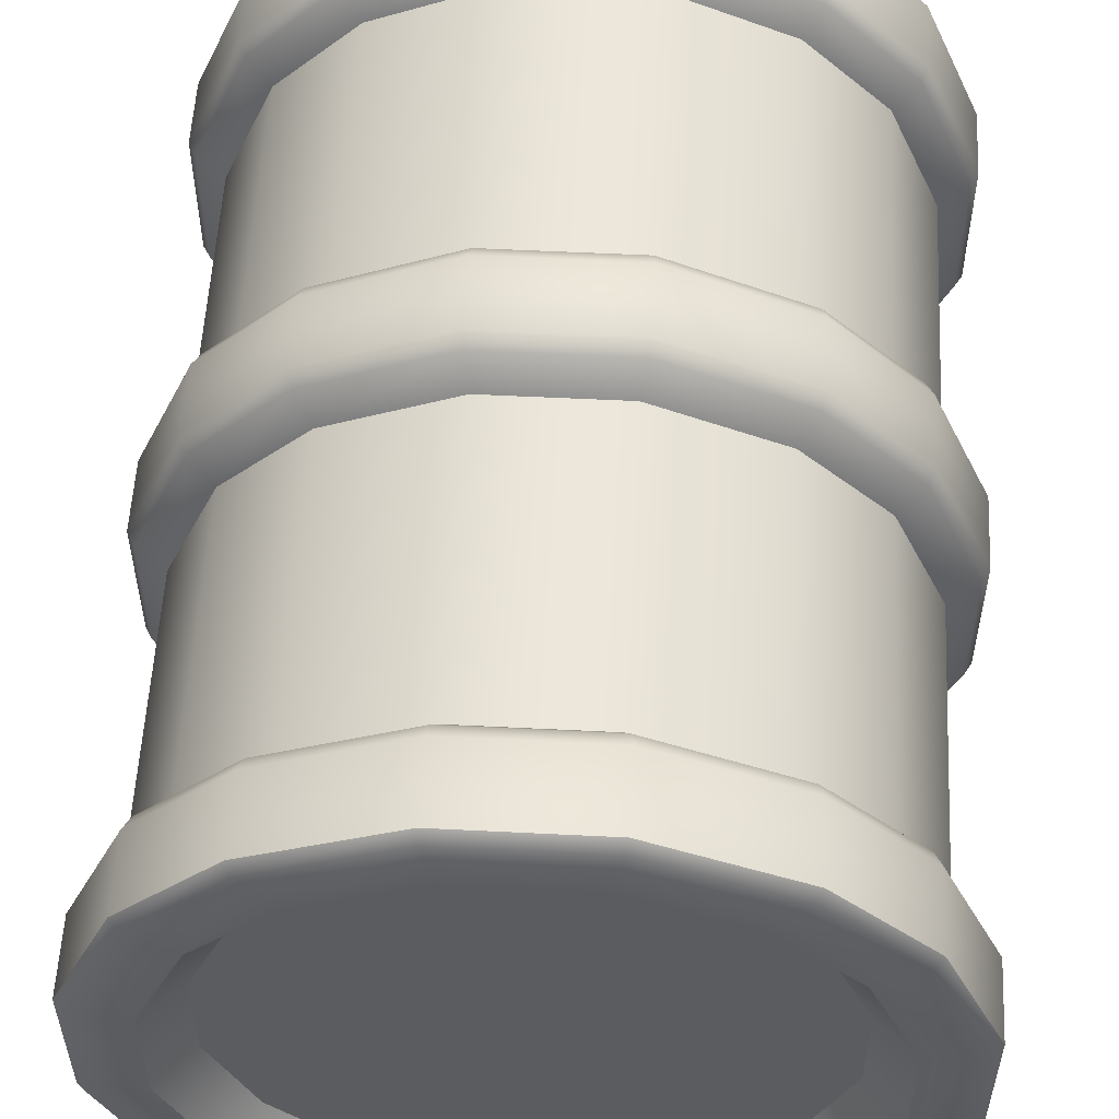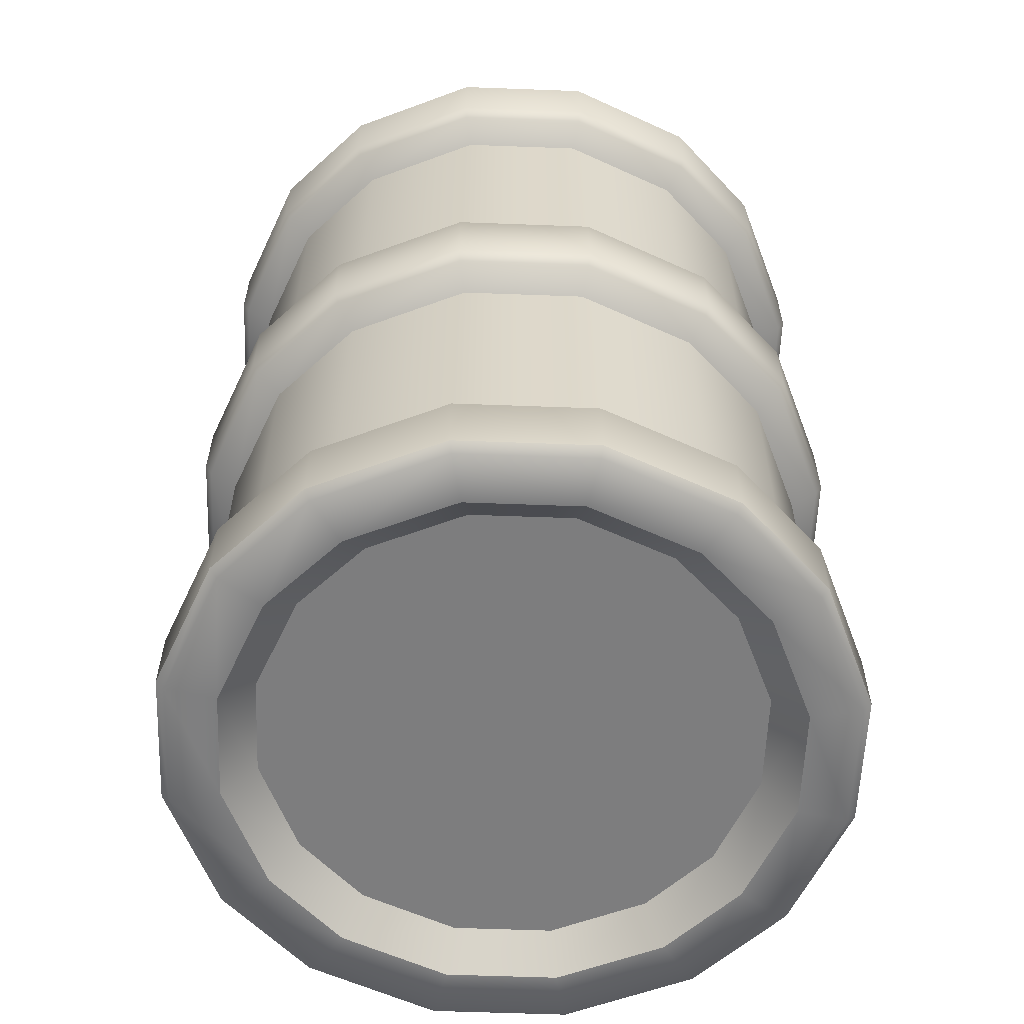
<metadata>
{"format":"obj","ext":"obj","renderer":"f3d","projection":"perspective","resolution":1024,"background":"white","views":[{"elev":55.4,"azim":3.0,"up":"+Z"},{"elev":-59.1,"azim":87.8,"up":"+Y"}]}
</metadata>
<code>
o Fuel_C_Barrel
v -0.3363 0.1199 0.06758
v -0.3363 0.4276 0.06758
v -0.3363 0.5724 0.06758
v -0.3363 0.8801 0.06758
v -0.2819 0.1199 0.1953
v -0.2819 0.4276 0.1953
v -0.2819 0.5724 0.1953
v -0.2819 0.8801 0.1953
v -0.1953 0.1199 0.2819
v -0.1953 0.4276 0.2819
v -0.1953 0.5724 0.2819
v -0.1953 0.8801 0.2819
v -0.06758 0.1199 0.3363
v -0.06758 0.4276 0.3363
v -0.06758 0.5724 0.3363
v -0.06758 0.8801 0.3363
v 0.06758 0.1199 0.3363
v 0.06758 0.4276 0.3363
v 0.06758 0.5724 0.3363
v 0.06758 0.8801 0.3363
v 0.1953 0.1199 0.2819
v 0.1953 0.4276 0.2819
v 0.1953 0.5724 0.2819
v 0.1953 0.8801 0.2819
v -0.06758 0.1199 -0.3363
v 0.2819 0.1199 0.1953
v 0.2819 0.4276 0.1953
v 0.2819 0.5724 0.1953
v -0.06758 0.4276 -0.3363
v -0.06758 0.5724 -0.3363
v 0.2819 0.8801 0.1953
v 0.3363 0.1199 0.06758
v 0.3363 0.4276 0.06758
v -0.06758 0.8801 -0.3363
v -0.1953 0.1199 -0.2819
v 0.3363 0.5724 0.06758
v 0.3363 0.8801 0.06758
v -0.1953 0.4276 -0.2819
v -0.1953 0.5724 -0.2819
v -0.1953 0.8801 -0.2819
v 0.3363 0.1199 -0.06758
v 0.3363 0.4276 -0.06758
v 0.3363 0.5724 -0.06758
v 0.3363 0.8801 -0.06758
v 0.2819 0.1199 -0.1953
v 0.2819 0.4276 -0.1953
v -0.2819 0.1199 -0.1953
v 0.2819 0.5724 -0.1953
v 0.2819 0.8801 -0.1953
v -0.2819 0.4276 -0.1953
v -0.2819 0.5724 -0.1953
v -0.2819 0.8801 -0.1953
v -0.3363 0.1199 -0.06758
v 0.1953 0.1199 -0.2819
v 0.1953 0.4276 -0.2819
v 0.1953 0.5724 -0.2819
v -0.3363 0.4276 -0.06758
v -0.3363 0.5724 -0.06758
v 0.1953 0.8801 -0.2819
v 0.06758 0.1199 -0.3363
v 0.06758 0.4276 -0.3363
v -0.3363 0.8801 -0.06758
v 0.06758 0.5724 -0.3363
v 0.06758 0.8801 -0.3363
v 0 0.0375 -0
v 0 0.9625 0
v 0.05505 0.0375 -0.2739
v 0.1591 0.0375 -0.2297
v 0.2297 0.0375 -0.1591
v 0.2739 0.0375 -0.05505
v 0.2739 0.0375 0.05505
v 0.2297 0.0375 0.1591
v 0.1591 0.0375 0.2297
v 0.05505 0.0375 0.2739
v -0.05505 0.0375 0.2739
v -0.1591 0.0375 0.2297
v -0.2297 0.0375 0.1591
v -0.2739 0.0375 0.05505
v -0.2739 0.0375 -0.05505
v -0.2297 0.0375 -0.1591
v -0.1591 0.0375 -0.2297
v -0.05505 0.0375 -0.2739
v 0.05505 0.9625 -0.2739
v 0.1591 0.9625 -0.2297
v 0.2297 0.9625 -0.1591
v 0.2739 0.9625 -0.05505
v 0.2739 0.9625 0.05505
v 0.2297 0.9625 0.1591
v 0.1591 0.9625 0.2297
v 0.05505 0.9625 0.2739
v -0.05505 0.9625 0.2739
v -0.1591 0.9625 0.2297
v -0.2297 0.9625 0.1591
v -0.2739 0.9625 0.05505
v -0.2739 0.9625 -0.05505
v -0.2297 0.9625 -0.1591
v -0.1591 0.9625 -0.2297
v -0.05505 0.9625 -0.2739
v 0.06239 0 -0.3104
v 0.05938 0.9924 -0.2955
v 0.06239 1 -0.3104
v 0.1803 0 -0.2603
v 0.1716 0.9924 -0.2477
v 0.1803 1 -0.2603
v 0.2603 0 -0.1803
v 0.2477 0.9924 -0.1716
v 0.2603 1 -0.1803
v 0.3104 0 -0.06239
v 0.2955 0.9924 -0.05938
v 0.3104 1 -0.06239
v 0.3104 -0 0.06239
v 0.2955 0.9924 0.05938
v 0.3104 1 0.06239
v 0.2603 -0 0.1803
v 0.2477 0.9924 0.1716
v 0.2603 1 0.1803
v 0.1803 -0 0.2603
v 0.1716 0.9924 0.2477
v 0.1803 1 0.2603
v 0.06239 -0 0.3104
v 0.05938 0.9924 0.2955
v 0.06239 1 0.3104
v -0.06239 -0 0.3104
v -0.05938 0.9924 0.2955
v -0.06239 1 0.3104
v -0.1803 -0 0.2603
v -0.1716 0.9924 0.2477
v -0.1803 1 0.2603
v -0.2603 -0 0.1803
v -0.2477 0.9924 0.1716
v -0.2603 1 0.1803
v -0.3104 -0 0.06239
v -0.2955 0.9924 0.05938
v -0.3104 1 0.06239
v -0.3104 0 -0.06239
v -0.2955 0.9924 -0.05938
v -0.3104 1 -0.06239
v -0.2603 0 -0.1803
v -0.2477 0.9924 -0.1716
v -0.2603 1 -0.1803
v -0.1803 0 -0.2603
v -0.1716 0.9924 -0.2477
v -0.1803 1 -0.2603
v -0.06239 0 -0.3104
v -0.05938 0.9924 -0.2955
v -0.06239 1 -0.3104
v 0.07377 0.8999 -0.3671
v 0.07536 0.9144 -0.375
v 0.07536 0.5381 -0.375
v 0.07377 0.5526 -0.3671
v 0.07377 0.4474 -0.3671
v 0.07536 0.4619 -0.375
v 0.07536 0.08563 -0.375
v 0.07377 0.1001 -0.3671
v 0.2132 0.8999 -0.3078
v 0.2178 0.9144 -0.3144
v 0.2178 0.5381 -0.3144
v 0.2132 0.5526 -0.3078
v 0.2132 0.4474 -0.3078
v 0.2178 0.4619 -0.3144
v 0.2178 0.08563 -0.3144
v 0.2132 0.1001 -0.3078
v 0.3078 0.8999 -0.2132
v 0.3144 0.9144 -0.2178
v 0.3144 0.5381 -0.2178
v 0.3078 0.5526 -0.2132
v 0.3078 0.4474 -0.2132
v 0.3144 0.4619 -0.2178
v 0.3144 0.08563 -0.2178
v 0.3078 0.1001 -0.2132
v 0.3671 0.8999 -0.07377
v 0.375 0.9144 -0.07536
v 0.375 0.5381 -0.07536
v 0.3671 0.5526 -0.07377
v 0.3671 0.4474 -0.07377
v 0.375 0.4619 -0.07536
v 0.375 0.08563 -0.07536
v 0.3671 0.1001 -0.07377
v 0.3671 0.8999 0.07377
v 0.375 0.9144 0.07536
v 0.375 0.5381 0.07536
v 0.3671 0.5526 0.07377
v 0.3671 0.4474 0.07377
v 0.375 0.4619 0.07536
v 0.375 0.08563 0.07536
v 0.3671 0.1001 0.07377
v 0.3078 0.8999 0.2132
v 0.3144 0.9144 0.2178
v 0.3144 0.5381 0.2178
v 0.3078 0.5526 0.2132
v 0.3078 0.4474 0.2132
v 0.3144 0.4619 0.2178
v 0.3144 0.08563 0.2178
v 0.3078 0.1001 0.2132
v 0.2132 0.8999 0.3078
v 0.2178 0.9144 0.3144
v 0.2178 0.5381 0.3144
v 0.2132 0.5526 0.3078
v 0.2132 0.4474 0.3078
v 0.2178 0.4619 0.3144
v 0.2178 0.08563 0.3144
v 0.2132 0.1001 0.3078
v 0.07377 0.8999 0.3671
v 0.07536 0.9144 0.375
v 0.07536 0.5381 0.375
v 0.07377 0.5526 0.3671
v 0.07377 0.4474 0.3671
v 0.07536 0.4619 0.375
v 0.07536 0.08563 0.375
v 0.07377 0.1001 0.3671
v -0.07377 0.8999 0.3671
v -0.07536 0.9144 0.375
v -0.07536 0.5381 0.375
v -0.07377 0.5526 0.3671
v -0.07377 0.4474 0.3671
v -0.07536 0.4619 0.375
v -0.07536 0.08563 0.375
v -0.07377 0.1001 0.3671
v -0.2132 0.8999 0.3078
v -0.2178 0.9144 0.3144
v -0.2178 0.5381 0.3144
v -0.2132 0.5526 0.3078
v -0.2132 0.4474 0.3078
v -0.2178 0.4619 0.3144
v -0.2178 0.08563 0.3144
v -0.2132 0.1001 0.3078
v -0.3078 0.8999 0.2132
v -0.3144 0.9144 0.2178
v -0.3144 0.5381 0.2178
v -0.3078 0.5526 0.2132
v -0.3078 0.4474 0.2132
v -0.3144 0.4619 0.2178
v -0.3144 0.08563 0.2178
v -0.3078 0.1001 0.2132
v -0.3671 0.8999 0.07377
v -0.375 0.9144 0.07536
v -0.375 0.5381 0.07536
v -0.3671 0.5526 0.07377
v -0.3671 0.4474 0.07377
v -0.375 0.4619 0.07536
v -0.375 0.08563 0.07536
v -0.3671 0.1001 0.07377
v -0.3671 0.8999 -0.07377
v -0.375 0.9144 -0.07536
v -0.375 0.5381 -0.07536
v -0.3671 0.5526 -0.07377
v -0.3671 0.4474 -0.07377
v -0.375 0.4619 -0.07536
v -0.375 0.08563 -0.07536
v -0.3671 0.1001 -0.07377
v -0.3078 0.8999 -0.2132
v -0.3144 0.9144 -0.2178
v -0.3144 0.5381 -0.2178
v -0.3078 0.5526 -0.2132
v -0.3078 0.4474 -0.2132
v -0.3144 0.4619 -0.2178
v -0.3144 0.08563 -0.2178
v -0.3078 0.1001 -0.2132
v -0.2132 0.8999 -0.3078
v -0.2178 0.9144 -0.3144
v -0.2178 0.5381 -0.3144
v -0.2132 0.5526 -0.3078
v -0.2132 0.4474 -0.3078
v -0.2178 0.4619 -0.3144
v -0.2178 0.08563 -0.3144
v -0.2132 0.1001 -0.3078
v -0.07377 0.8999 -0.3671
v -0.07536 0.9144 -0.375
v -0.07536 0.5381 -0.375
v -0.07377 0.5526 -0.3671
v -0.07377 0.4474 -0.3671
v -0.07536 0.4619 -0.375
v -0.07536 0.08563 -0.375
v -0.07377 0.1001 -0.3671
v 0.07536 0.009375 -0.375
v 0.07346 0 -0.3655
v 0.07346 1 -0.3655
v 0.07536 0.9906 -0.375
v 0.2178 0.009375 -0.3144
v 0.2123 0 -0.3065
v 0.2123 1 -0.3065
v 0.2178 0.9906 -0.3144
v 0.3144 0.009375 -0.2178
v 0.3065 0 -0.2123
v 0.3065 1 -0.2123
v 0.3144 0.9906 -0.2178
v 0.375 0.009375 -0.07536
v 0.3655 0 -0.07346
v 0.3655 1 -0.07346
v 0.375 0.9906 -0.07536
v 0.375 0.009375 0.07536
v 0.3655 -0 0.07346
v 0.3655 1 0.07346
v 0.375 0.9906 0.07536
v 0.3144 0.009375 0.2178
v 0.3065 -0 0.2123
v 0.3065 1 0.2123
v 0.3144 0.9906 0.2178
v 0.2178 0.009375 0.3144
v 0.2123 -0 0.3065
v 0.2123 1 0.3065
v 0.2178 0.9906 0.3144
v 0.07536 0.009375 0.375
v 0.07346 -0 0.3655
v 0.07346 1 0.3655
v 0.07536 0.9906 0.375
v -0.07536 0.009375 0.375
v -0.07346 -0 0.3655
v -0.07346 1 0.3655
v -0.07536 0.9906 0.375
v -0.2178 0.009375 0.3144
v -0.2123 -0 0.3065
v -0.2123 1 0.3065
v -0.2178 0.9906 0.3144
v -0.3144 0.009375 0.2178
v -0.3065 -0 0.2123
v -0.3065 1 0.2123
v -0.3144 0.9906 0.2178
v -0.375 0.009375 0.07536
v -0.3655 -0 0.07346
v -0.3655 1 0.07346
v -0.375 0.9906 0.07536
v -0.375 0.009375 -0.07536
v -0.3655 0 -0.07346
v -0.3655 1 -0.07346
v -0.375 0.9906 -0.07536
v -0.3144 0.009375 -0.2178
v -0.3065 0 -0.2123
v -0.3065 1 -0.2123
v -0.3144 0.9906 -0.2178
v -0.2178 0.009375 -0.3144
v -0.2123 0 -0.3065
v -0.2123 1 -0.3065
v -0.2178 0.9906 -0.3144
v -0.07536 0.009375 -0.375
v -0.07346 0 -0.3655
v -0.07346 1 -0.3655
v -0.07536 0.9906 -0.375
v 0.1501 0.9548 -0.06168
v 0.2208 0.975 0.04084
v 0.1501 1 -0.03988
v 0.17 1 -0.03454
v 0.1846 1 -0.01994
v 0.19 1 0
v 0.1846 1 0.01994
v 0.17 1 0.03454
v 0.1501 1 0.03988
v 0.1301 1 0.03454
v 0.1156 1 0.01994
v 0.1102 1 0
v 0.1156 1 -0.01994
v 0.1301 1 -0.03454
v 0.1809 0.9548 -0.05341
v 0.2208 1 0.04084
v 0.2035 0.9548 -0.03084
v 0.07935 0.975 -0.04084
v 0.2118 0.9548 0
v 0.07935 1 -0.04084
v 0.2035 0.9548 0.03084
v 0.2208 1 -0.04084
v 0.1809 0.9548 0.05341
v 0.1501 0.975 -0.08168
v 0.1501 0.9548 0.06168
v 0.1501 1 -0.08168
v 0.1192 0.9548 0.05341
v 0.1909 1 -0.07074
v 0.09667 0.9548 0.03084
v 0.1909 0.975 0.07074
v 0.08841 0.9548 0
v 0.1909 1 0.07074
v 0.09667 0.9548 -0.03084
v 0.1092 0.975 -0.07074
v 0.1192 0.9548 -0.05341
v 0.1092 1 -0.07074
v 0.2318 1 0
v 0.0684 1 0
v 0.0684 0.975 0
v 0.2318 0.975 0
v 0.1501 1 0.08168
v 0.07935 1 0.04084
v 0.07935 0.975 0.04084
v 0.2208 0.975 -0.04084
v 0.1092 1 0.07074
v 0.1092 0.975 0.07074
v 0.1909 0.975 -0.07074
v 0.1501 0.975 0.08168
v 0.2027 1.008 -0.03039
v 0.09745 1.008 0.03039
v 0.08931 1.008 0
v 0.1805 1.008 0.05264
v 0.1501 1.008 0.06078
v 0.1805 1.008 -0.05264
v 0.2027 1.008 0.03039
v 0.1197 1.008 0.05264
v 0.1197 1.008 -0.05264
v 0.09745 1.008 -0.03039
v 0.1501 1.008 -0.06078
v 0.2109 1.008 0
v 0.1501 0.9684 0
v 0.1681 0.9684 -0.03115
v 0.1501 0.9684 -0.03597
v 0.1812 0.9684 -0.01799
v 0.1861 0.9684 0
v 0.1812 0.9684 0.01799
v 0.1681 0.9684 0.03115
v 0.1501 0.9684 0.03597
v 0.1321 0.9684 0.03115
v 0.1189 0.9684 0.01799
v 0.1141 0.9684 0
v 0.1189 0.9684 -0.01799
v 0.1321 0.9684 -0.03115
v -0.06758 0.7262 -0.3363
v -0.1953 0.7262 -0.2819
v -0.2819 0.7262 -0.1953
v -0.3363 0.7262 -0.06758
v -0.3363 0.7262 0.06758
v -0.2819 0.7262 0.1953
v -0.1953 0.7262 0.2819
v -0.06758 0.7262 0.3363
v 0.06758 0.7262 0.3363
v 0.1953 0.7262 0.2819
v 0.2819 0.7262 0.1953
v 0.3363 0.7262 0.06758
v 0.3363 0.7262 -0.06758
v 0.2819 0.7262 -0.1953
v 0.1953 0.7262 -0.2819
v 0.06758 0.7262 -0.3363
v -0.06758 0.2737 -0.3363
v -0.1953 0.2737 -0.2819
v -0.2819 0.2737 -0.1953
v -0.3363 0.2737 -0.06758
v -0.3363 0.2737 0.06758
v -0.2819 0.2737 0.1953
v -0.1953 0.2737 0.2819
v -0.06758 0.2737 0.3363
v 0.06758 0.2737 0.3363
v 0.1953 0.2737 0.2819
v 0.2819 0.2737 0.1953
v 0.3363 0.2737 0.06758
v 0.3363 0.2737 -0.06758
v 0.2819 0.2737 -0.1953
v 0.1953 0.2737 -0.2819
v 0.06758 0.2737 -0.3363
f 290 294 180 172
f 147 155 59 64
f 166 158 56 48
f 168 165 173 176
f 182 174 43 36
f 184 181 189 192
f 198 190 28 23
f 206 198 23 19
f 214 206 19 15
f 222 214 15 11
f 229 232 224 221
f 238 230 7 3
f 240 237 245 248
f 254 246 58 51
f 256 253 261 264
f 139 136 95 96
f 270 262 39 30
f 108 288 292 111
f 271 151 61 29
f 239 247 57 2
f 244 326 330 252
f 283 169 177 287
f 278 148 268 338
f 234 226 9 5
f 274 266 35 25
f 255 263 38 50
f 200 197 205 208
f 260 334 338 268
f 263 271 29 38
f 163 171 44 49
f 250 242 1 53
f 152 149 157 160
f 291 185 193 295
f 216 213 221 224
f 327 257 265 331
f 179 187 31 37
f 266 258 47 35
f 164 286 290 172
f 299 201 209 303
f 232 229 237 240
f 180 294 298 188
f 195 203 20 24
f 258 250 53 47
f 211 219 12 16
f 307 217 225 311
f 248 245 253 256
f 247 255 50 57
f 227 235 4 8
f 196 302 306 204
f 151 159 55 61
f 315 233 241 319
f 163 49 59 155
f 319 241 249 323
f 243 251 52 62
f 212 310 314 220
f 167 175 42 46
f 264 261 269 272
f 323 249 257 327
f 275 153 161 279
f 228 318 322 236
f 242 234 5 1
f 259 267 34 40
f 179 37 44 171
f 165 168 160 157
f 231 239 2 6
f 428 29 61 443
f 183 191 27 33
f 259 40 52 251
f 65 82 67
f 331 265 273 335
f 195 24 31 187
f 311 225 233 315
f 443 61 55 442
f 427 426 56 63
f 68 69 65
f 181 184 176 173
f 211 16 20 203
f 426 425 48 56
f 226 218 13 9
f 197 200 192 189
f 314 318 228 220
f 215 223 10 14
f 441 46 42 440
f 425 424 43 48
f 243 62 4 235
f 412 427 63 30
f 213 216 208 205
f 322 326 244 236
f 217 307 303 209
f 424 423 36 43
f 159 167 46 55
f 230 222 11 7
f 439 33 27 438
f 423 422 28 36
f 210 202 21 17
f 150 270 30 63
f 442 441 45 54
f 330 334 260 252
f 175 183 33 42
f 199 207 18 22
f 422 421 23 28
f 227 8 12 219
f 246 238 3 58
f 170 162 54 45
f 201 299 295 193
f 437 22 18 436
f 421 420 19 23
f 440 439 32 41
f 191 199 22 27
f 420 419 15 19
f 194 186 32 26
f 267 147 64 34
f 262 254 51 39
f 186 178 41 32
f 190 182 36 28
f 435 14 10 434
f 419 418 11 15
f 306 310 212 204
f 438 437 21 26
f 207 215 14 18
f 148 278 282 156
f 185 291 287 177
f 418 417 7 11
f 202 194 26 21
f 223 231 6 10
f 433 6 2 432
f 272 269 149 152
f 417 416 3 7
f 178 170 45 41
f 436 435 13 17
f 218 210 17 13
f 174 166 48 43
f 415 58 3 416
f 298 302 196 188
f 169 283 279 161
f 431 57 50 430
f 415 414 51 58
f 434 433 5 9
f 414 413 39 51
f 162 154 60 54
f 158 150 63 56
f 429 38 29 428
f 413 412 30 39
f 274 25 60 154
f 99 144 336 276
f 101 277 337 146
f 103 100 83 84
f 105 102 280 284
f 104 107 285 281
f 108 111 71 70
f 109 106 85 86
f 112 109 86 87
f 123 126 76 75
f 114 117 73 72
f 115 112 87 88
f 117 114 296 300
f 116 119 301 297
f 120 123 75 74
f 121 118 89 90
f 123 120 304 308
f 122 125 309 305
f 126 129 77 76
f 127 124 91 92
f 129 126 312 316
f 128 131 317 313
f 132 135 79 78
f 133 130 93 94
f 135 132 320 324
f 134 137 325 321
f 138 135 324 328
f 138 141 81 80
f 141 138 328 332
f 140 143 333 329
f 99 67 82 144
f 145 142 97 98
f 135 138 80 79
f 110 113 293 289
f 137 140 329 325
f 126 123 308 312
f 142 139 96 97
f 100 145 98 83
f 125 128 313 309
f 114 111 292 296
f 282 286 164 156
f 111 114 72 71
f 130 127 92 93
f 113 116 297 293
f 102 99 276 280
f 141 144 82 81
f 118 115 88 89
f 101 104 281 277
f 129 132 78 77
f 144 141 332 336
f 106 103 84 85
f 143 146 337 333
f 117 120 74 73
f 132 129 316 320
f 131 134 321 317
f 120 117 300 304
f 105 69 68 102
f 136 133 94 95
f 119 122 305 301
f 108 105 284 288
f 273 153 275 335
f 124 121 90 91
f 107 110 289 285
f 70 71 65
f 65 67 68
f 72 73 65
f 65 69 70
f 74 75 65
f 65 71 72
f 76 77 65
f 65 73 74
f 78 79 65
f 65 75 76
f 80 81 65
f 65 77 78
f 83 98 66
f 65 79 80
f 66 89 88
f 65 81 82
f 66 87 86
f 66 84 83
f 279 283 284 280
f 66 86 85
f 66 91 90
f 66 88 87
f 66 93 92
f 66 90 89
f 66 95 94
f 66 92 91
f 66 97 96
f 66 94 93
f 335 275 276 336
f 66 96 95
f 66 85 84
f 66 98 97
f 278 338 337 277
f 287 291 292 288
f 275 279 280 276
f 282 278 277 281
f 286 282 281 285
f 295 299 300 296
f 283 287 288 284
f 290 286 285 289
f 294 290 289 293
f 303 307 308 304
f 291 295 296 292
f 298 294 293 297
f 302 298 297 301
f 311 315 316 312
f 299 303 304 300
f 306 302 301 305
f 310 306 305 309
f 319 323 324 320
f 307 311 312 308
f 314 310 309 313
f 318 314 313 317
f 327 331 332 328
f 315 319 320 316
f 322 318 317 321
f 326 322 321 325
f 274 154 153 273
f 323 327 328 324
f 330 326 325 329
f 334 330 329 333
f 258 266 265 257
f 331 335 336 332
f 338 334 333 337
f 272 152 151 271
f 270 150 149 269
f 268 148 147 267
f 242 250 249 241
f 266 274 273 265
f 264 272 271 263
f 262 270 269 261
f 260 268 267 259
f 256 264 263 255
f 254 262 261 253
f 252 260 259 251
f 226 234 233 225
f 250 258 257 249
f 248 256 255 247
f 246 254 253 245
f 244 252 251 243
f 240 248 247 239
f 238 246 245 237
f 236 244 243 235
f 210 218 217 209
f 234 242 241 233
f 232 240 239 231
f 230 238 237 229
f 228 236 235 227
f 224 232 231 223
f 222 230 229 221
f 220 228 227 219
f 194 202 201 193
f 218 226 225 217
f 216 224 223 215
f 214 222 221 213
f 212 220 219 211
f 208 216 215 207
f 206 214 213 205
f 204 212 211 203
f 178 186 185 177
f 202 210 209 201
f 200 208 207 199
f 198 206 205 197
f 196 204 203 195
f 192 200 199 191
f 190 198 197 189
f 188 196 195 187
f 162 170 169 161
f 186 194 193 185
f 184 192 191 183
f 182 190 189 181
f 180 188 187 179
f 176 184 183 175
f 174 182 181 173
f 172 180 179 171
f 170 178 177 169
f 168 176 175 167
f 166 174 173 165
f 164 172 171 163
f 160 168 167 159
f 158 166 165 157
f 156 164 163 155
f 105 108 70 69
f 154 162 161 153
f 152 160 159 151
f 150 158 157 149
f 148 156 155 147
f 101 146 145 100
f 104 101 100 103
f 107 104 103 106
f 110 107 106 109
f 113 110 109 112
f 116 113 112 115
f 119 116 115 118
f 122 119 118 121
f 125 122 121 124
f 128 125 124 127
f 131 128 127 130
f 134 131 130 133
f 137 134 133 136
f 140 137 136 139
f 143 140 139 142
f 146 143 142 145
f 385 366 360 382
f 365 363 386 384
f 362 364 366 385
f 384 383 380 381
f 396 395 374 358
f 382 360 375 378
f 394 388 380 383
f 381 380 376 377
f 393 390 370 354
f 378 375 354 340
f 373 371 356 372
f 377 376 358 356
f 392 387 360 366
f 340 354 370 368
f 359 357 378 340
f 356 358 374 372
f 367 365 384 381
f 368 370 379 386
f 339 373 372 362
f 372 374 364 362
f 388 389 376 380
f 350 349 408 409
f 353 339 362 385
f 386 379 383 384
f 390 391 379 370
f 357 355 382 378
f 397 392 366 364
f 371 369 377 356
f 398 393 354 375
f 363 361 368 386
f 391 394 383 379
f 389 396 358 376
f 355 353 385 382
f 395 397 364 374
f 369 367 381 377
f 361 359 340 368
f 387 398 375 360
f 343 344 398 387
f 352 341 397 395
f 350 351 396 389
f 347 348 394 391
f 344 345 393 398
f 341 342 392 397
f 346 347 391 390
f 349 350 389 388
f 342 343 387 392
f 345 346 390 393
f 348 349 388 394
f 351 352 395 396
f 348 347 406 407
f 346 345 404 405
f 344 343 402 403
f 351 350 409 410
f 349 348 407 408
f 347 346 405 406
f 345 344 403 404
f 343 342 400 402
f 341 352 411 401
f 352 351 410 411
f 342 341 401 400
f 399 400 401
f 399 402 400
f 399 403 402
f 399 404 403
f 399 405 404
f 399 406 405
f 399 407 406
f 399 408 407
f 399 409 408
f 399 410 409
f 399 411 410
f 399 401 411
f 431 53 1 432
f 430 429 35 47
f 99 102 68 67
f 40 34 412 413
f 52 40 413 414
f 62 52 414 415
f 62 415 416 4
f 8 4 416 417
f 12 8 417 418
f 16 12 418 419
f 20 16 419 420
f 24 20 420 421
f 31 24 421 422
f 37 31 422 423
f 44 37 423 424
f 34 64 427 412
f 49 44 424 425
f 59 49 425 426
f 64 59 426 427
f 50 38 429 430
f 57 431 432 2
f 35 429 428 25
f 10 6 433 434
f 53 431 430 47
f 18 14 435 436
f 5 433 432 1
f 27 22 437 438
f 13 435 434 9
f 42 33 439 440
f 21 437 436 17
f 55 46 441 442
f 32 439 438 26
f 45 441 440 41
f 60 443 442 54
f 25 428 443 60

</code>
